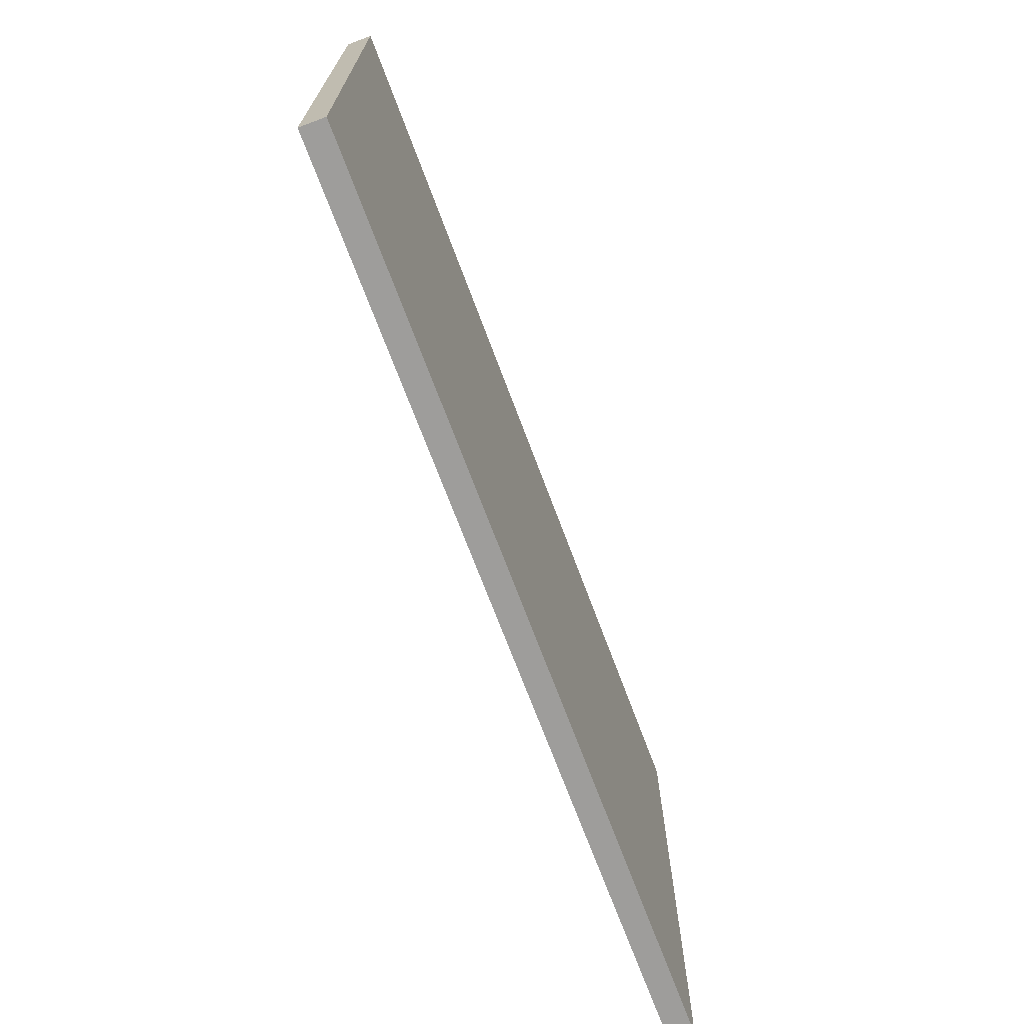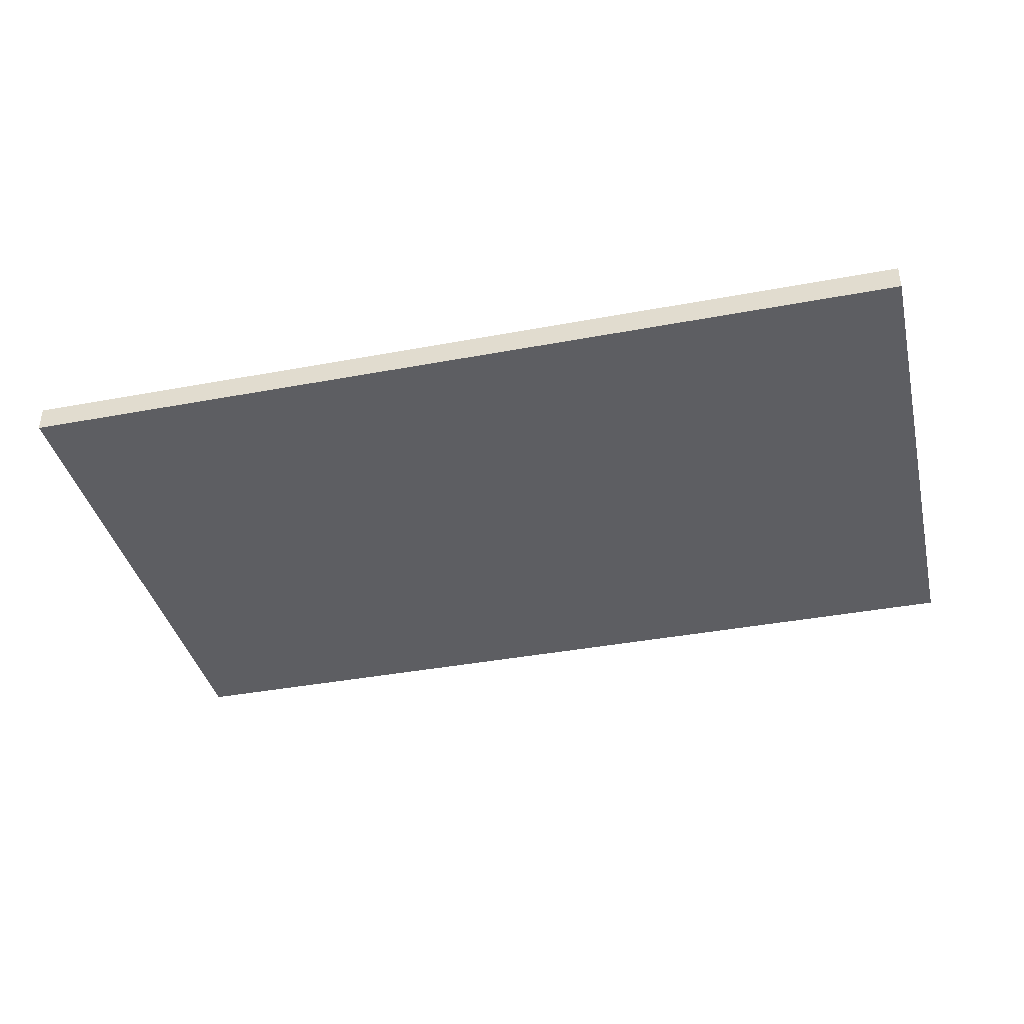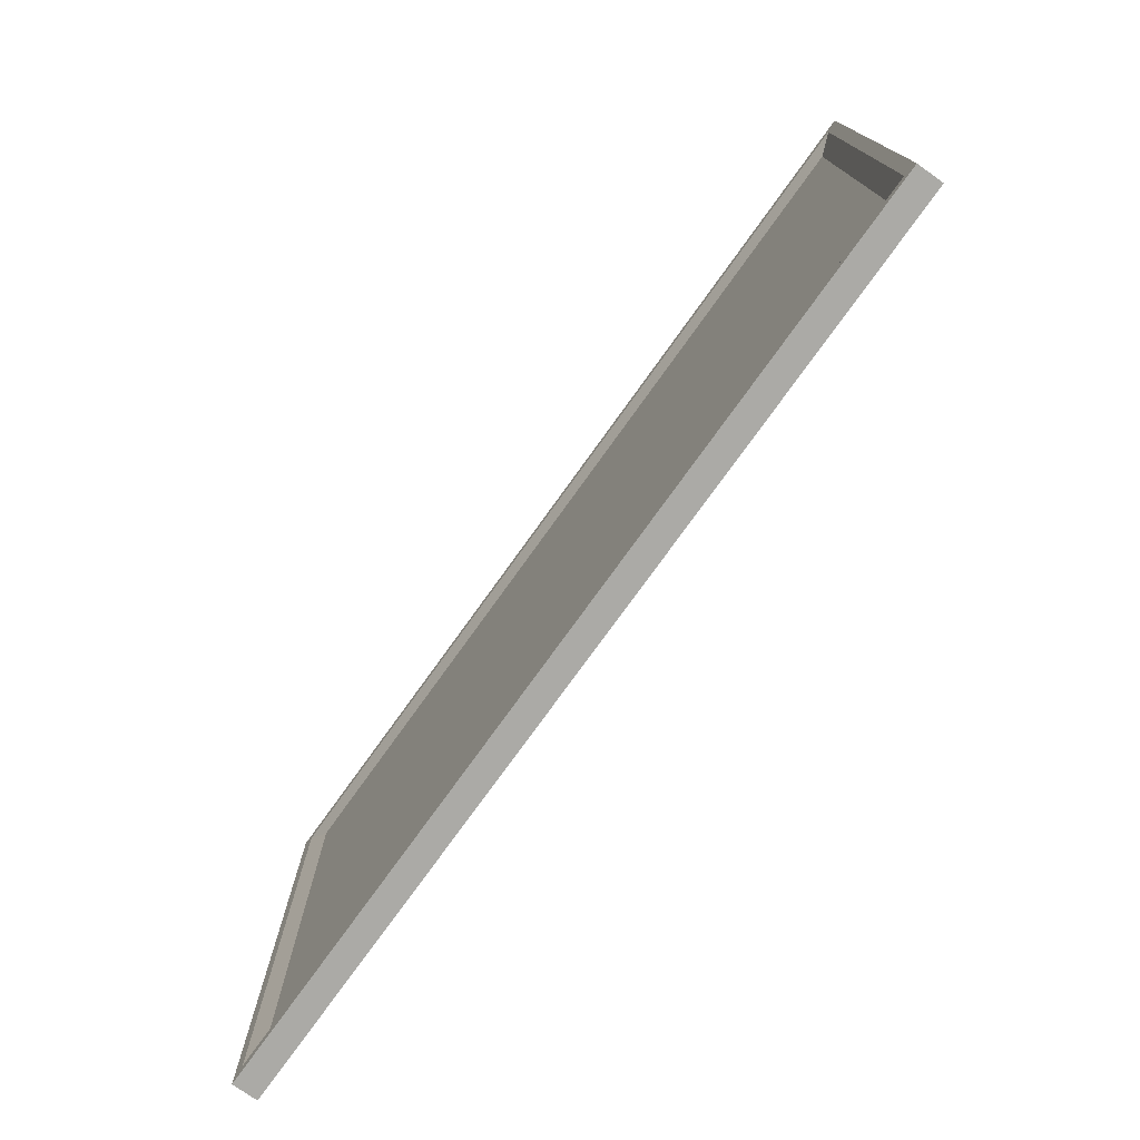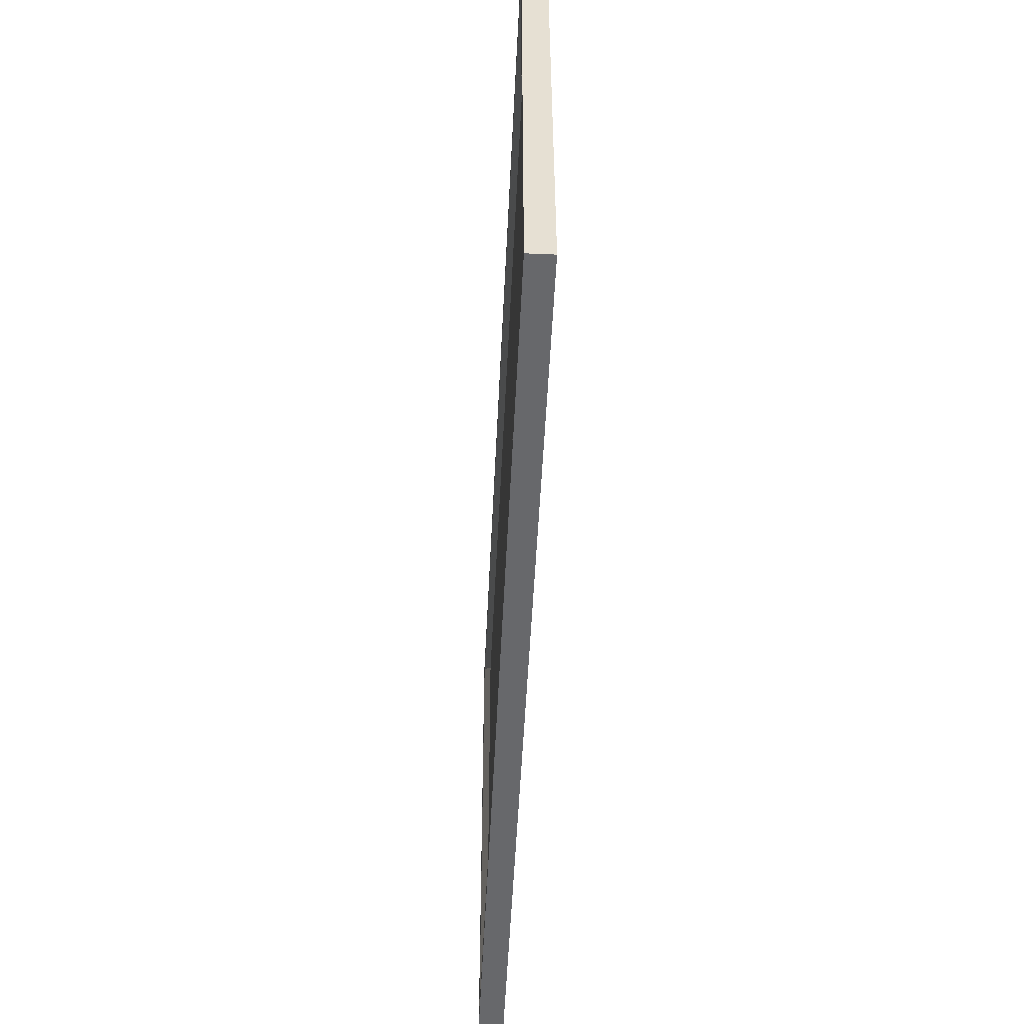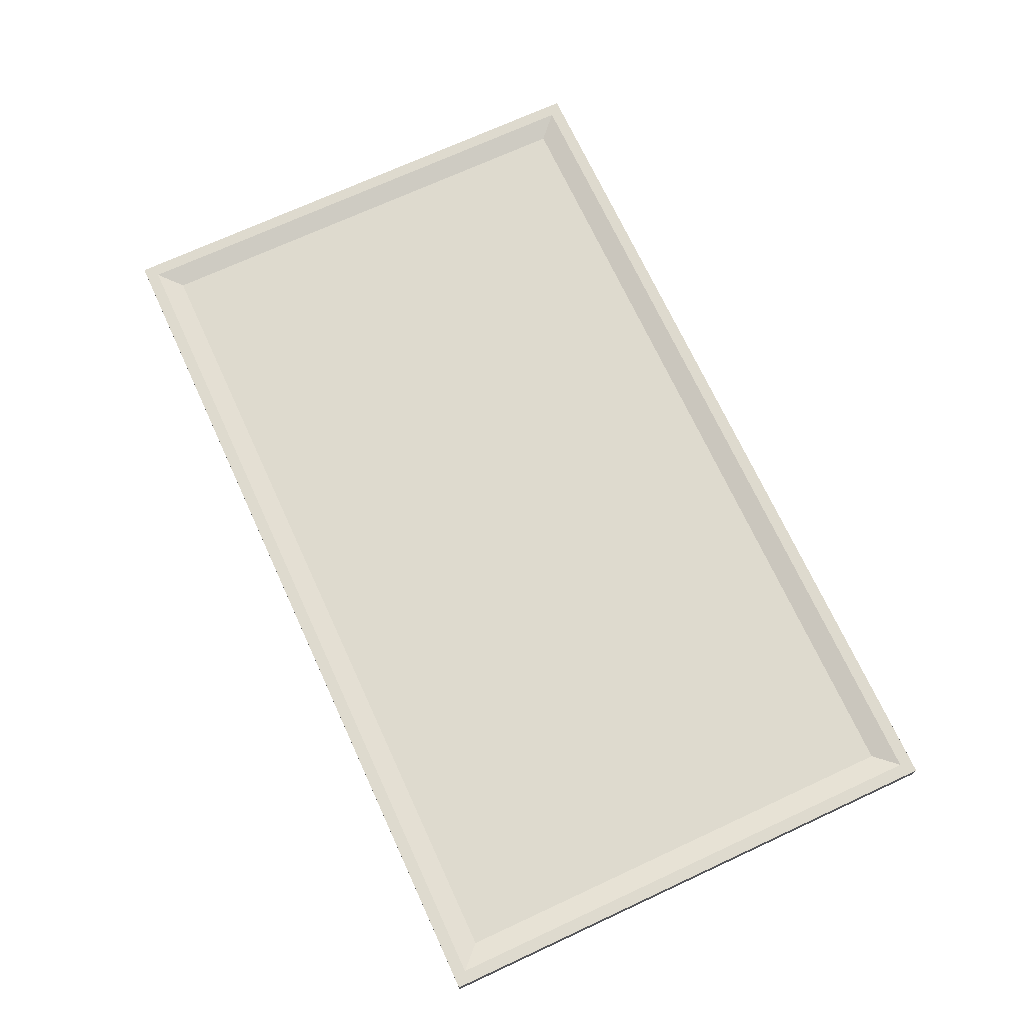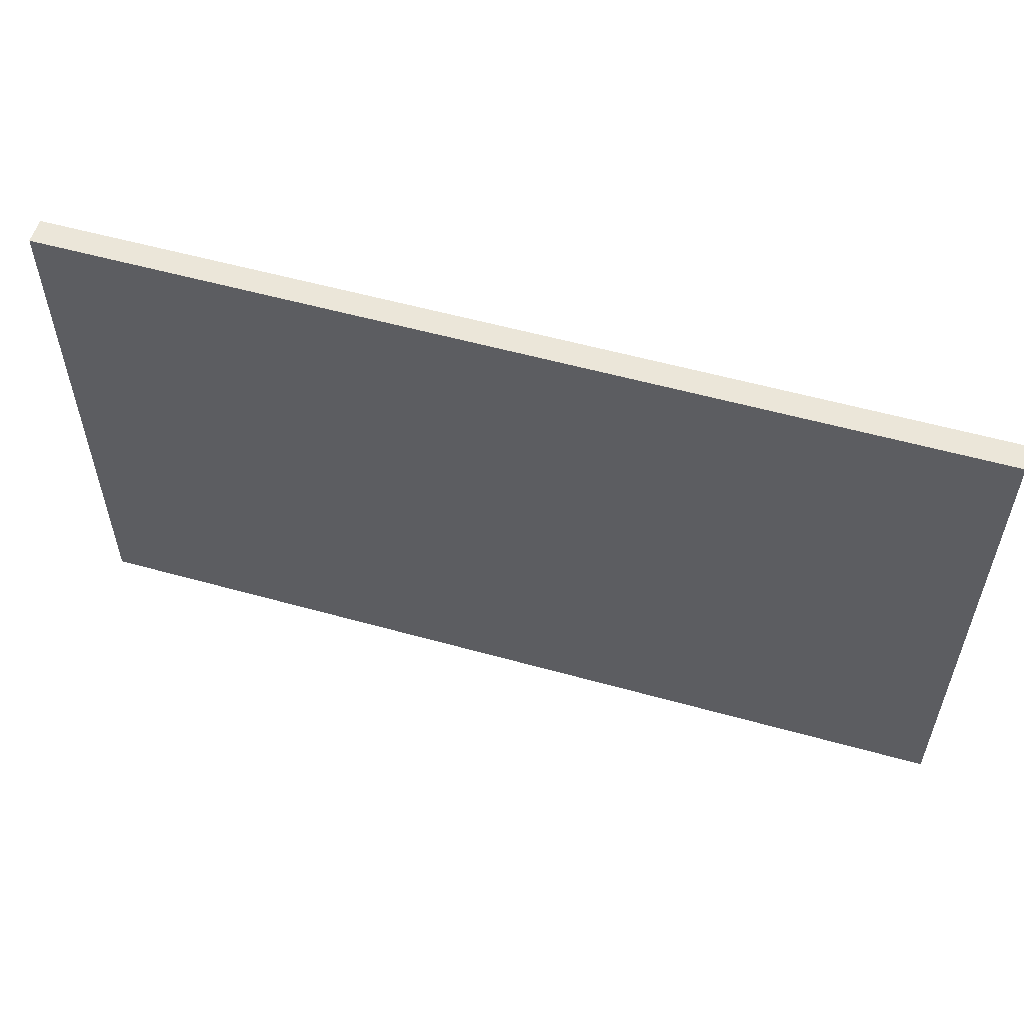
<metadata>
{"format":"obj","ext":"obj","renderer":"f3d","projection":"perspective","resolution":1024,"background":"white","views":[{"elev":-70.4,"azim":110.5,"up":"+Y"},{"elev":-38.7,"azim":13.3,"up":"+Z"},{"elev":-75.7,"azim":54.4,"up":"+Y"},{"elev":-52.3,"azim":87.3,"up":"+Y"},{"elev":71.2,"azim":65.2,"up":"+Z"},{"elev":56.0,"azim":-163.7,"up":"+Y"}]}
</metadata>
<code>
v -120.8 -67.95 5.327
v 120.8 -67.95 5.327
v -120.8 67.95 5.327
v 120.8 67.95 5.327
v -127.1 74.25 7.182
v 127.1 74.25 7.182
v 127.1 -74.25 7.182
v -127.1 -74.25 7.182
v -130.7 77.85 7.182
v 130.7 77.85 7.182
v 130.7 77.85 0
v -130.7 77.85 0
v -130.7 -77.85 0
v 130.7 -77.85 0
v 130.7 -77.85 7.182
v -130.7 -77.85 7.182
f 1 2 4 3
f 9 10 11 12
f 13 14 15 16
f 15 14 11 10
f 13 16 9 12
f 3 4 6 5
f 2 1 8 7
f 4 2 7 6
f 1 3 5 8
f 5 6 10 9
f 7 8 16 15
f 13 12 11 14
f 6 7 15 10
f 8 5 9 16

</code>
